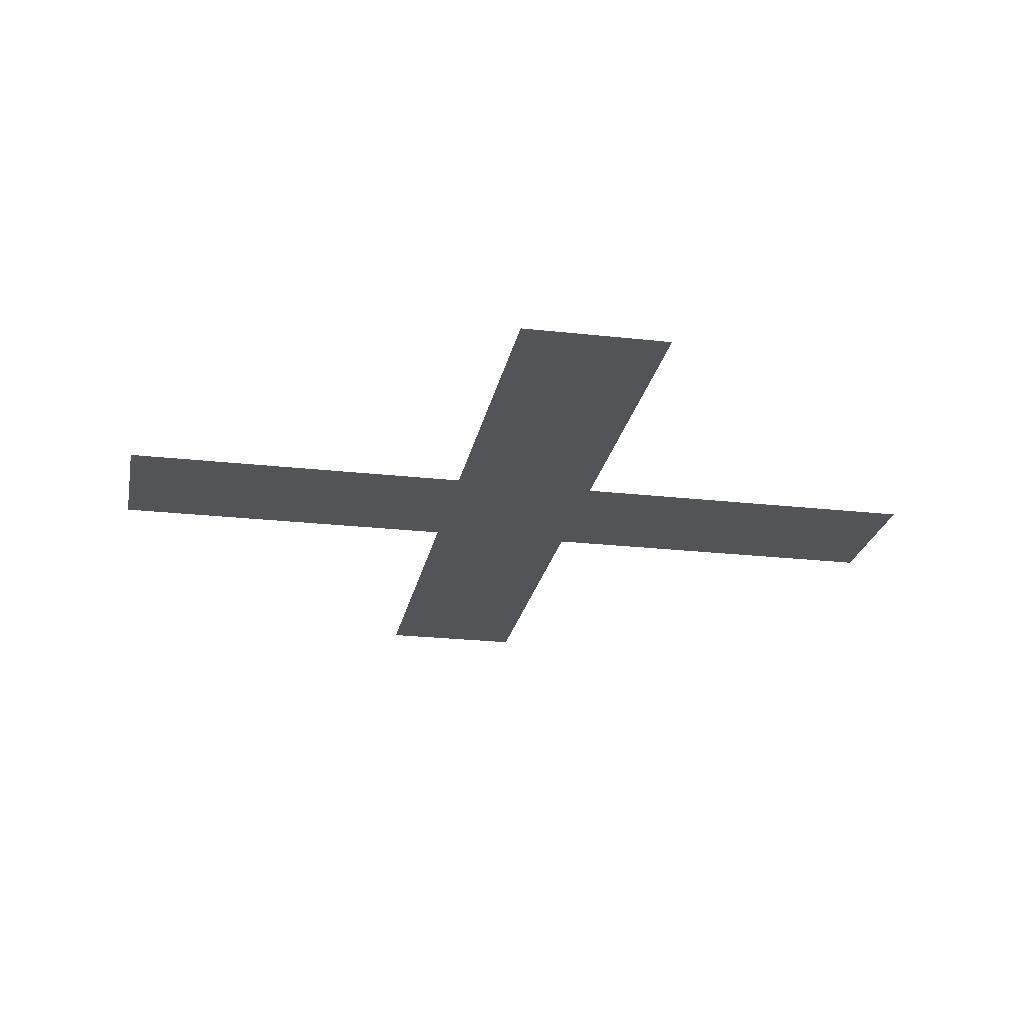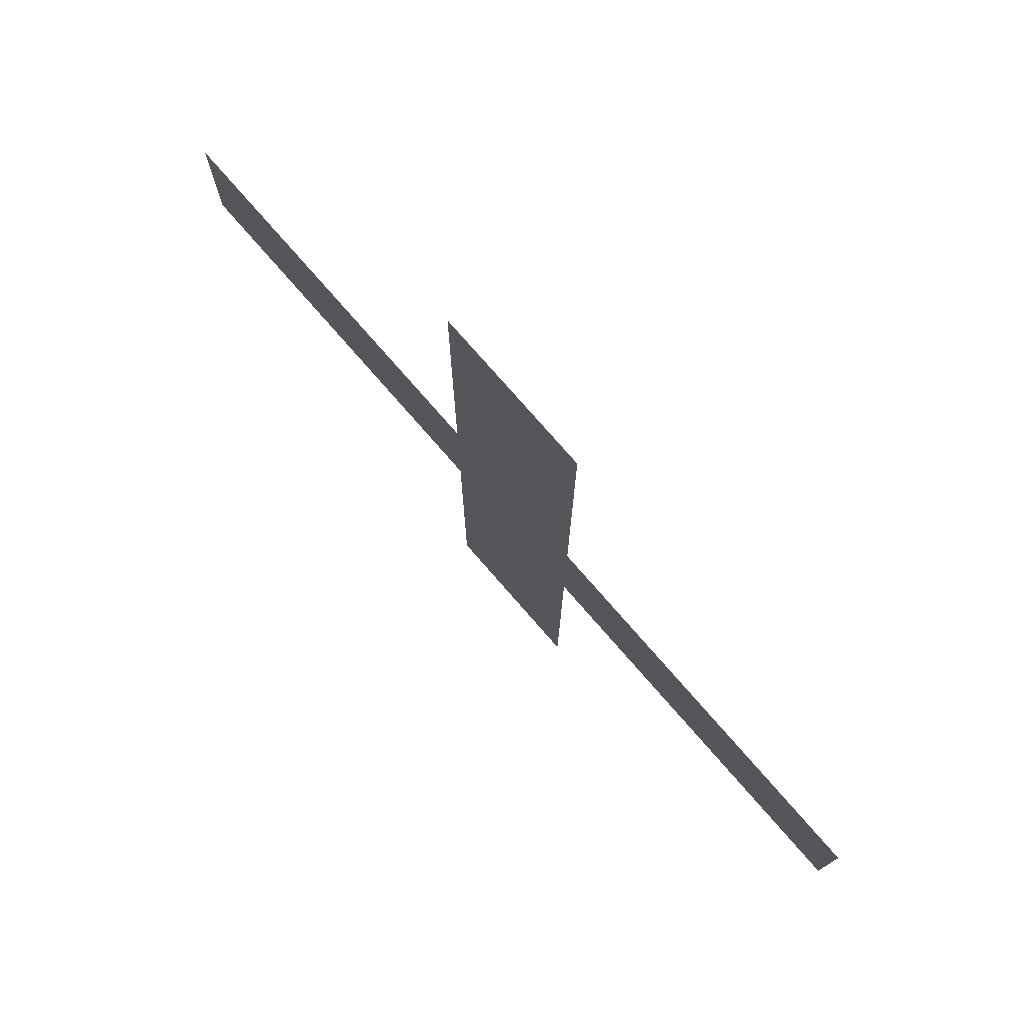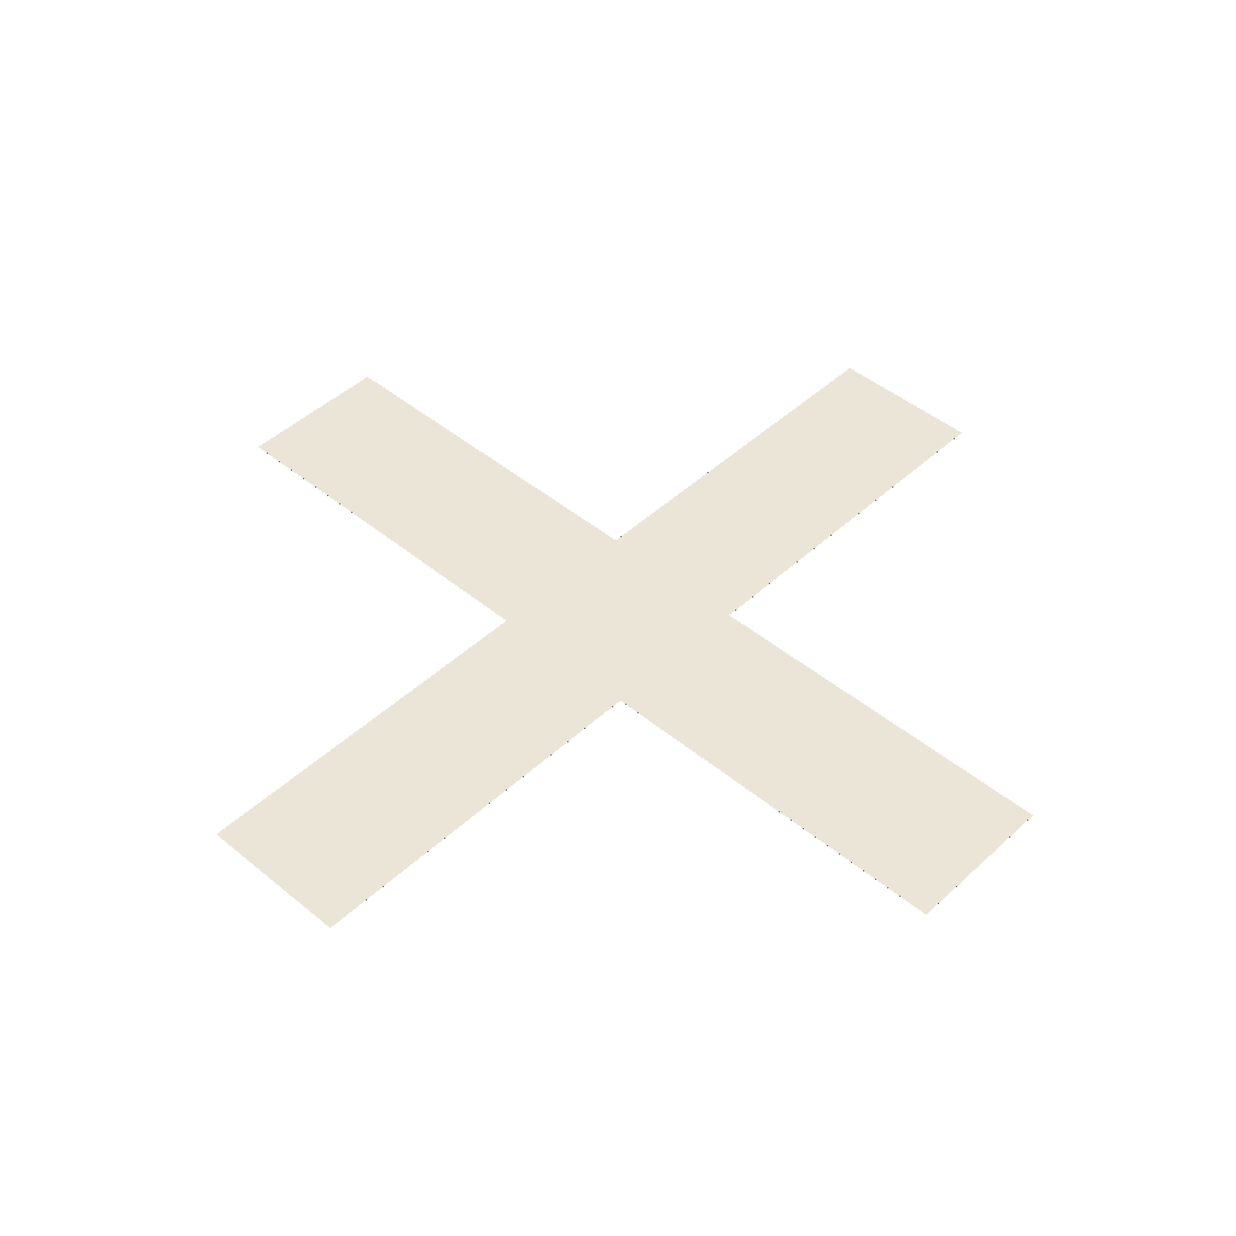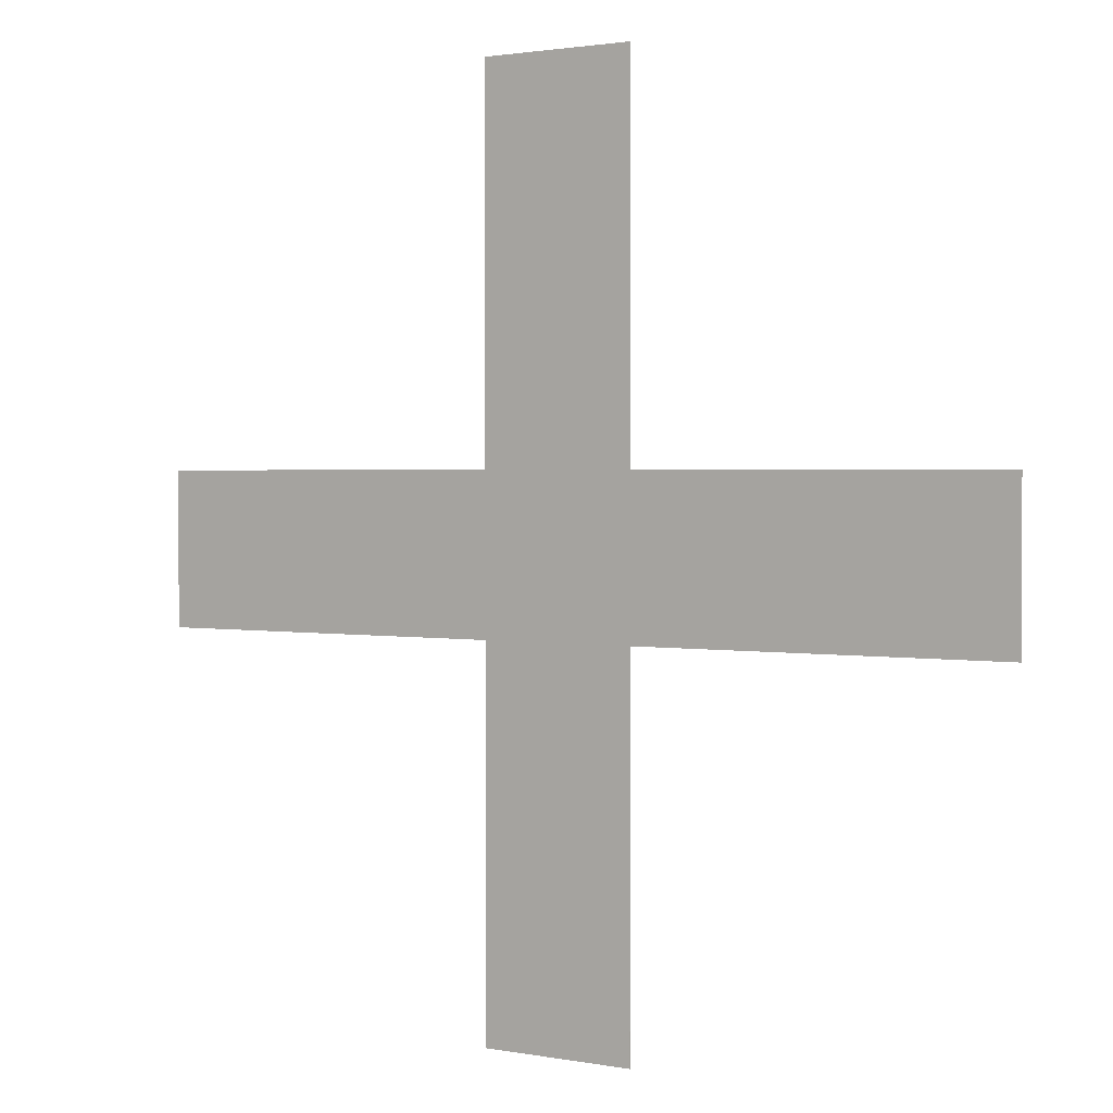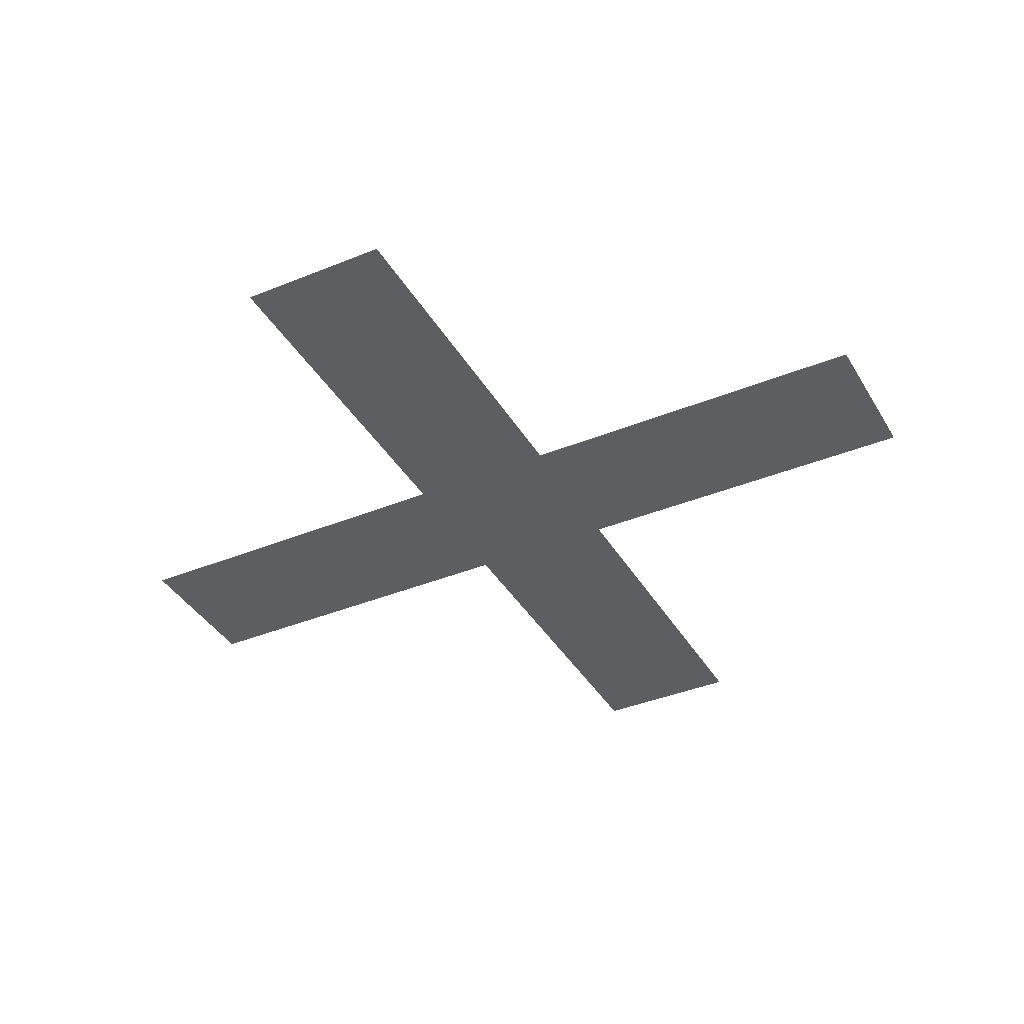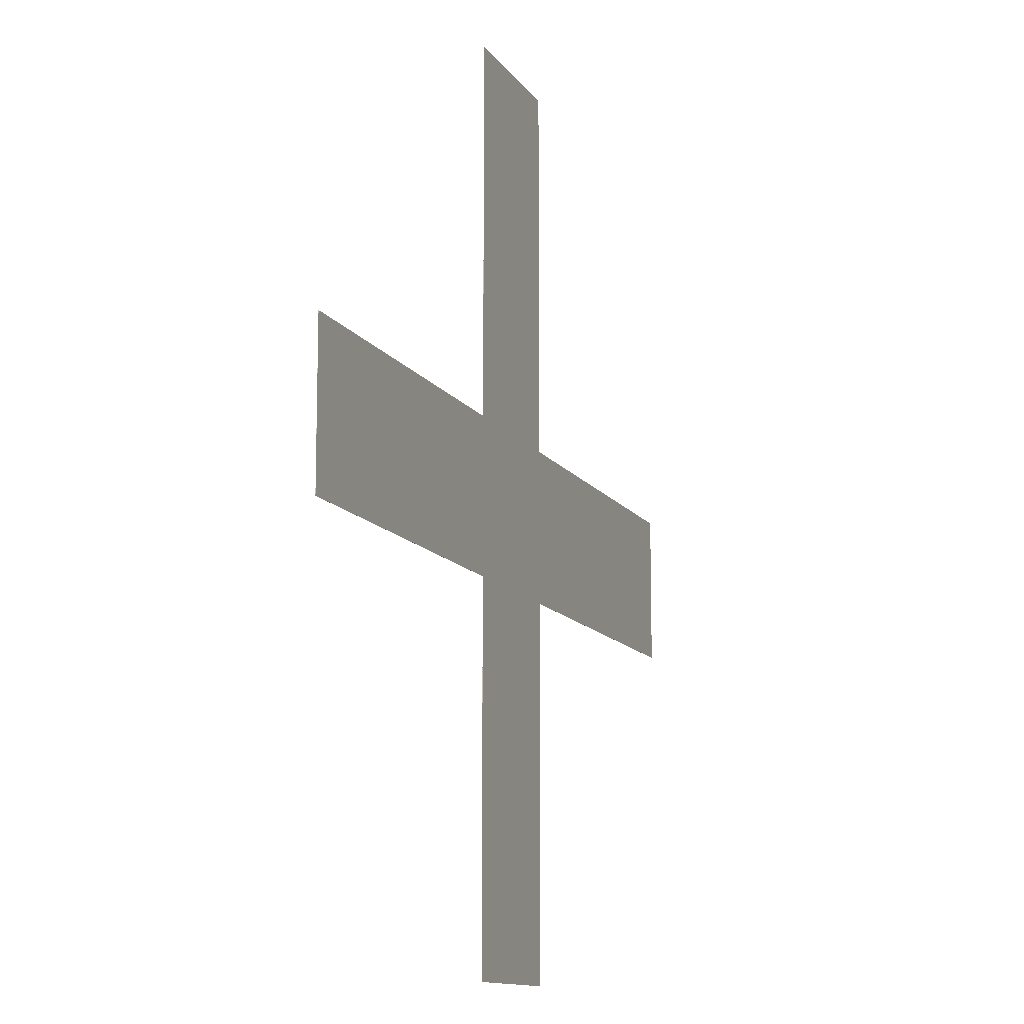
<metadata>
{"format":"obj","ext":"obj","renderer":"f3d","projection":"perspective","resolution":1024,"background":"white","views":[{"elev":-23.4,"azim":79.2,"up":"+Z"},{"elev":77.7,"azim":48.8,"up":"+Y"},{"elev":45.9,"azim":133.4,"up":"+Z"},{"elev":1.7,"azim":34.5,"up":"+Y"},{"elev":-38.3,"azim":117.4,"up":"+Z"},{"elev":-12.1,"azim":110.4,"up":"+Y"}]}
</metadata>
<code>
v  -0.925 -5.312 0.0005
v  -0.925 -5.312 -0.0005
v  0.925 -5.312 -0.0005
v  0.925 -5.312 0.0005
v  0.925 -0.9125 -0.0005
v  0.925 -0.9125 0.0005
v  5.325 -0.9125 -0.0005
v  5.325 -0.9125 0.0005
v  5.325 0.9125 -0.0005
v  5.325 0.9125 0.0005
v  0.925 0.9125 -0.0005
v  0.925 0.9125 0.0005
v  0.925 5.312 -0.0005
v  0.925 5.312 0.0005
v  -0.925 5.312 -0.0005
v  -0.925 5.312 0.0005
v  -0.925 0.9125 -0.0005
v  -0.925 0.9125 0.0005
v  -5.325 0.9125 -0.0005
v  -5.325 0.9125 0.0005
v  -5.325 -0.9125 -0.0005
v  -5.325 -0.9125 0.0005
v  -0.925 -0.9125 -0.0005
v  -0.925 -0.9125 0.0005
o TextPlus001
g TextPlus001
f 1 2 3
f 1 3 4
f 4 3 5
f 4 5 6
f 6 5 7
f 6 7 8
f 8 7 9
f 8 9 10
f 10 9 11
f 10 11 12
f 12 11 13
f 12 13 14
f 14 13 15
f 14 15 16
f 16 15 17
f 16 17 18
f 18 17 19
f 18 19 20
f 20 19 21
f 20 21 22
f 22 21 23
f 22 23 24
f 24 23 2
f 24 2 1
f 20 22 24
f 18 20 24
f 14 16 18
f 12 14 18
f 12 18 24
f 8 10 12
f 6 8 12
f 6 12 24
f 4 6 24
f 4 24 1
f 19 23 21
f 17 23 19
f 13 17 15
f 11 17 13
f 11 23 17
f 7 11 9
f 5 11 7
f 5 23 11
f 3 23 5
f 3 2 23

</code>
